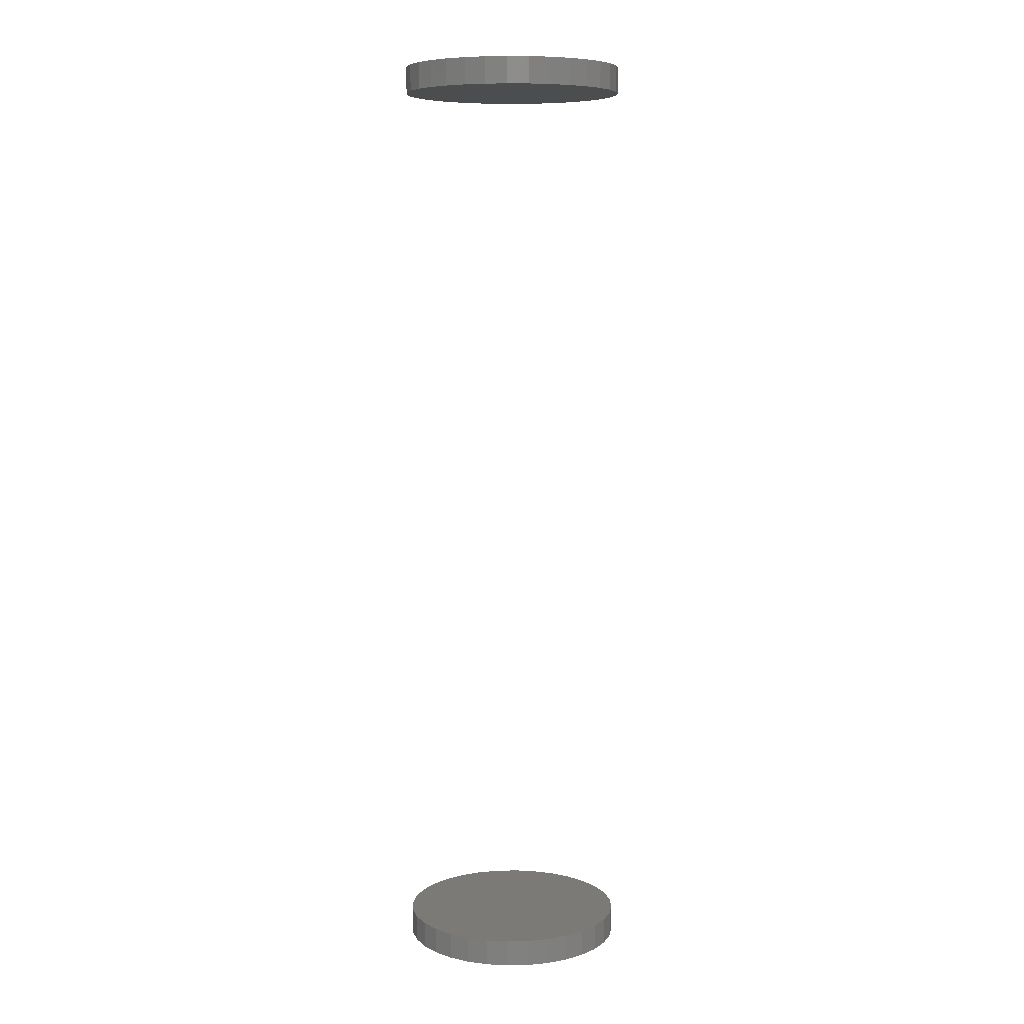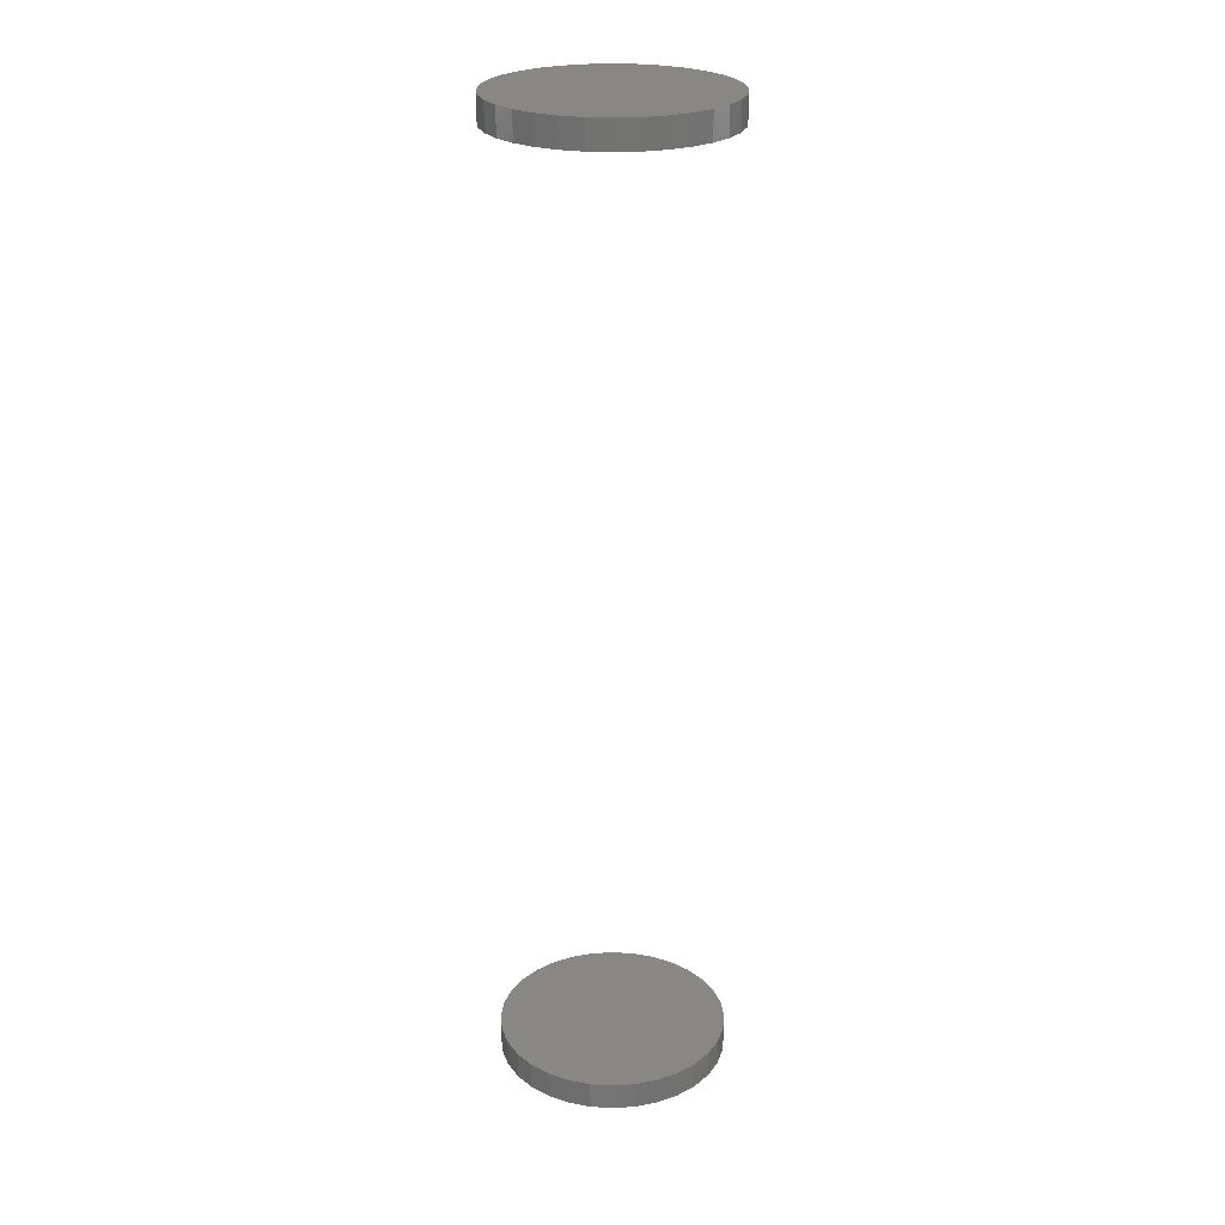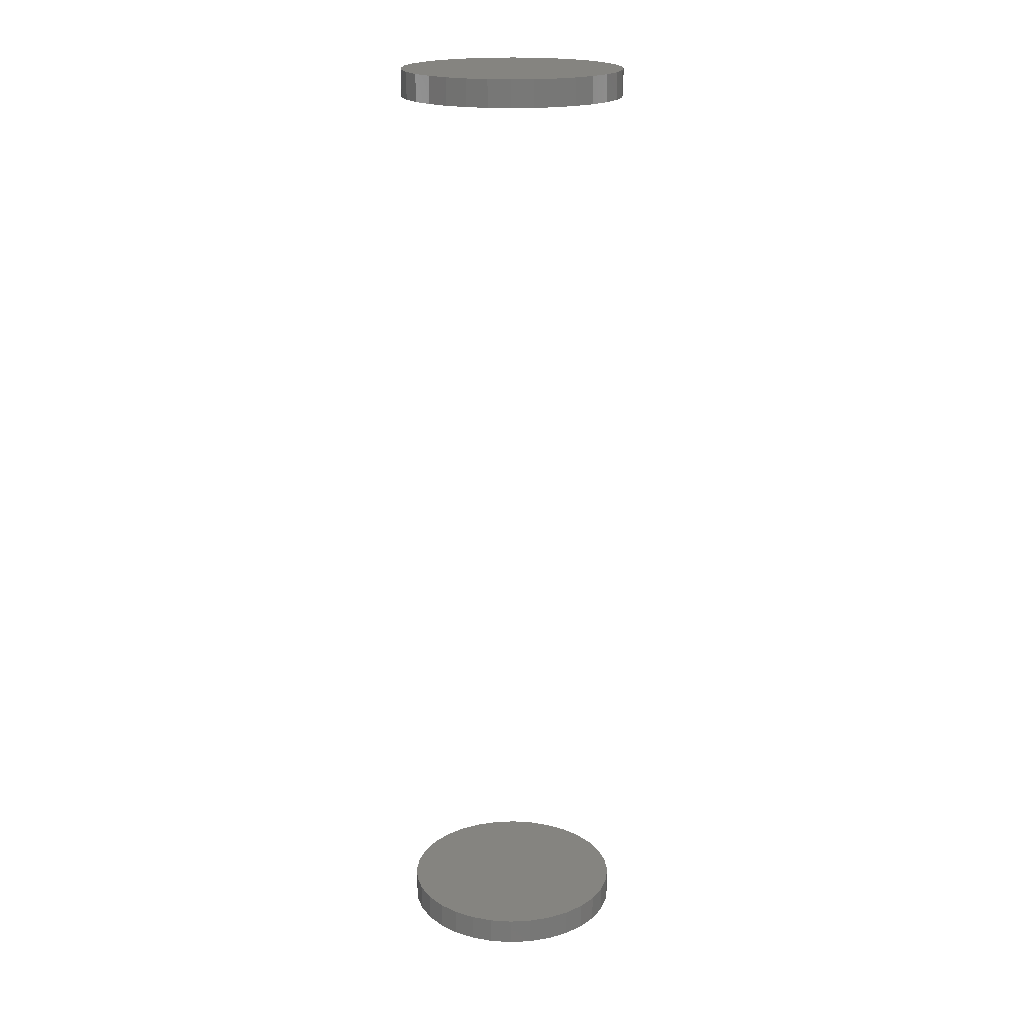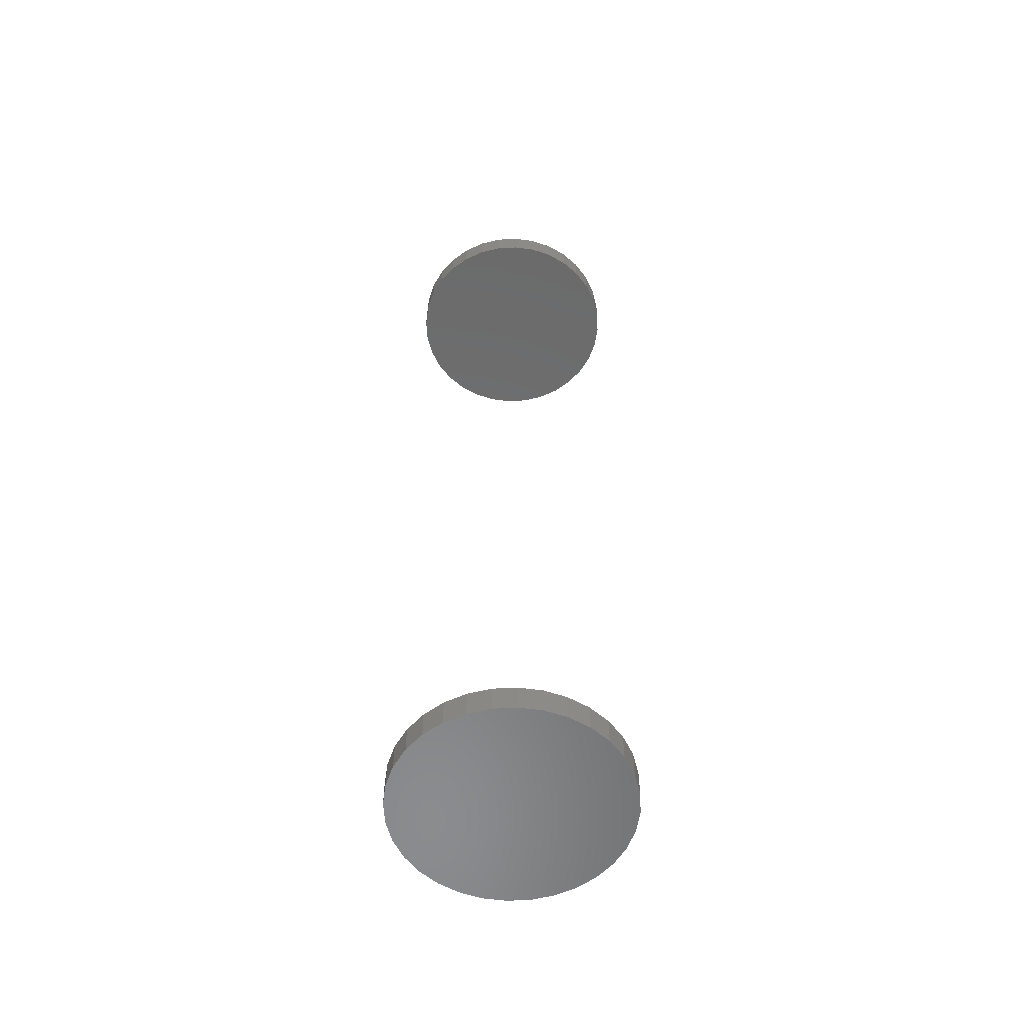
<metadata>
{"format":"stl","ext":"stl","renderer":"f3d","projection":"perspective","resolution":1024,"background":"white","views":[{"elev":7.9,"azim":-110.0,"up":"+Y"},{"elev":25.0,"azim":89.7,"up":"+Y"},{"elev":19.6,"azim":113.2,"up":"+Y"},{"elev":-57.1,"azim":42.5,"up":"+Y"}]}
</metadata>
<code>
# stl→obj: 128 verts, 248 faces
v -0.1234 -0.5391 -0.08125
v -0.1234 -0.5547 -0.08125
v -0.1222 -0.5391 -0.06845
v -0.1222 -0.5547 -0.06845
v -0.1184 -0.5391 -0.05614
v -0.1184 -0.5547 -0.05614
v -0.1124 -0.5391 -0.04479
v -0.1124 -0.5547 -0.04479
v -0.1042 -0.5391 -0.03485
v -0.1042 -0.5547 -0.03485
v -0.09427 -0.5391 -0.02668
v -0.09427 -0.5547 -0.02668
v -0.08293 -0.5391 -0.02062
v -0.08293 -0.5547 -0.02062
v -0.07062 -0.5391 -0.01689
v -0.07062 -0.5547 -0.01689
v -0.05781 -0.5391 -0.01562
v -0.05781 -0.5547 -0.01562
v -0.04501 -0.5391 -0.01689
v -0.04501 -0.5547 -0.01689
v -0.0327 -0.5391 -0.02062
v -0.0327 -0.5547 -0.02062
v -0.02135 -0.5391 -0.02668
v -0.02135 -0.5547 -0.02668
v -0.01141 -0.5391 -0.03485
v -0.01141 -0.5547 -0.03485
v -0.003247 -0.5391 -0.04479
v -0.003247 -0.5547 -0.04479
v 0.002817 -0.5391 -0.05614
v 0.002817 -0.5547 -0.05614
v 0.006552 -0.5391 -0.06845
v 0.006552 -0.5547 -0.06845
v 0.007812 -0.5391 -0.08125
v 0.007812 -0.5547 -0.08125
v -0.1234 -3.643e-18 -0.08125
v -0.1234 -0.01562 -0.08125
v -0.1222 -2.862e-18 -0.06845
v -0.1222 -0.01562 -0.06845
v -0.1184 -1.972e-18 -0.05614
v -0.1184 -0.01562 -0.05614
v -0.1124 -1.005e-18 -0.04479
v -0.1124 -0.01562 -0.04479
v -0.1042 1.156e-33 -0.03485
v -0.1042 -0.01562 -0.03485
v -0.09427 1.005e-18 -0.02668
v -0.09427 -0.01562 -0.02668
v -0.08293 1.972e-18 -0.02062
v -0.08293 -0.01562 -0.02062
v -0.07062 2.862e-18 -0.01689
v -0.07062 -0.01562 -0.01689
v -0.05781 3.643e-18 -0.01562
v -0.05781 -0.01562 -0.01562
v -0.04501 4.284e-18 -0.01689
v -0.04501 -0.01562 -0.01689
v -0.0327 4.76e-18 -0.02062
v -0.0327 -0.01562 -0.02062
v -0.02135 5.053e-18 -0.02668
v -0.02135 -0.01562 -0.02668
v -0.01141 5.152e-18 -0.03485
v -0.01141 -0.01562 -0.03485
v -0.003247 5.053e-18 -0.04479
v -0.003247 -0.01562 -0.04479
v 0.002817 4.76e-18 -0.05614
v 0.002817 -0.01562 -0.05614
v 0.006552 4.284e-18 -0.06845
v 0.006552 -0.01562 -0.06845
v 0.007812 3.643e-18 -0.08125
v 0.007812 -0.01562 -0.08125
v 0.006552 -0.5391 -0.09405
v 0.006552 -0.5547 -0.09405
v 0.002817 -0.5391 -0.1064
v 0.002817 -0.5547 -0.1064
v -0.003247 -0.5391 -0.1177
v -0.003247 -0.5547 -0.1177
v -0.01141 -0.5391 -0.1277
v -0.01141 -0.5547 -0.1277
v -0.02135 -0.5391 -0.1358
v -0.02135 -0.5547 -0.1358
v -0.0327 -0.5391 -0.1419
v -0.0327 -0.5547 -0.1419
v -0.04501 -0.5391 -0.1456
v -0.04501 -0.5547 -0.1456
v -0.05781 -0.5391 -0.1469
v -0.05781 -0.5547 -0.1469
v -0.07062 -0.5391 -0.1456
v -0.07062 -0.5547 -0.1456
v -0.08293 -0.5391 -0.1419
v -0.08293 -0.5547 -0.1419
v -0.09427 -0.5391 -0.1358
v -0.09427 -0.5547 -0.1358
v -0.1042 -0.5391 -0.1277
v -0.1042 -0.5547 -0.1277
v -0.1124 -0.5391 -0.1177
v -0.1124 -0.5547 -0.1177
v -0.1184 -0.5391 -0.1064
v -0.1184 -0.5547 -0.1064
v -0.1222 -0.5391 -0.09405
v -0.1222 -0.5547 -0.09405
v 0.006552 2.862e-18 -0.09405
v 0.006552 -0.01562 -0.09405
v 0.002817 1.972e-18 -0.1064
v 0.002817 -0.01562 -0.1064
v -0.003247 1.005e-18 -0.1177
v -0.003247 -0.01562 -0.1177
v -0.01141 -1.926e-33 -0.1277
v -0.01141 -0.01562 -0.1277
v -0.02135 -1.005e-18 -0.1358
v -0.02135 -0.01562 -0.1358
v -0.0327 -1.972e-18 -0.1419
v -0.0327 -0.01562 -0.1419
v -0.04501 -2.862e-18 -0.1456
v -0.04501 -0.01562 -0.1456
v -0.05781 -3.643e-18 -0.1469
v -0.05781 -0.01562 -0.1469
v -0.07062 -4.284e-18 -0.1456
v -0.07062 -0.01562 -0.1456
v -0.08293 -4.76e-18 -0.1419
v -0.08293 -0.01562 -0.1419
v -0.09427 -5.053e-18 -0.1358
v -0.09427 -0.01562 -0.1358
v -0.1042 -5.152e-18 -0.1277
v -0.1042 -0.01562 -0.1277
v -0.1124 -5.053e-18 -0.1177
v -0.1124 -0.01562 -0.1177
v -0.1184 -4.76e-18 -0.1064
v -0.1184 -0.01562 -0.1064
v -0.1222 -4.284e-18 -0.09405
v -0.1222 -0.01562 -0.09405
f 1 2 3
f 3 2 4
f 3 4 5
f 5 4 6
f 5 6 7
f 7 6 8
f 7 8 9
f 9 8 10
f 9 10 11
f 11 10 12
f 11 12 13
f 13 12 14
f 13 14 15
f 15 14 16
f 15 16 17
f 17 16 18
f 17 18 19
f 19 18 20
f 19 20 21
f 21 20 22
f 21 22 23
f 23 22 24
f 23 24 25
f 25 24 26
f 25 26 27
f 27 26 28
f 27 28 29
f 29 28 30
f 29 30 31
f 31 30 32
f 31 32 33
f 33 32 34
f 35 36 37
f 37 36 38
f 37 38 39
f 39 38 40
f 39 40 41
f 41 40 42
f 41 42 43
f 43 42 44
f 43 44 45
f 45 44 46
f 45 46 47
f 47 46 48
f 47 48 49
f 49 48 50
f 49 50 51
f 51 50 52
f 51 52 53
f 53 52 54
f 53 54 55
f 55 54 56
f 55 56 57
f 57 56 58
f 57 58 59
f 59 58 60
f 59 60 61
f 61 60 62
f 61 62 63
f 63 62 64
f 63 64 65
f 65 64 66
f 65 66 67
f 67 66 68
f 33 34 69
f 69 34 70
f 69 70 71
f 71 70 72
f 71 72 73
f 73 72 74
f 73 74 75
f 75 74 76
f 75 76 77
f 77 76 78
f 77 78 79
f 79 78 80
f 79 80 81
f 81 80 82
f 81 82 83
f 83 82 84
f 83 84 85
f 85 84 86
f 85 86 87
f 87 86 88
f 87 88 89
f 89 88 90
f 89 90 91
f 91 90 92
f 91 92 93
f 93 92 94
f 93 94 95
f 95 94 96
f 95 96 97
f 97 96 98
f 97 98 1
f 1 98 2
f 67 68 99
f 99 68 100
f 99 100 101
f 101 100 102
f 101 102 103
f 103 102 104
f 103 104 105
f 105 104 106
f 105 106 107
f 107 106 108
f 107 108 109
f 109 108 110
f 109 110 111
f 111 110 112
f 111 112 113
f 113 112 114
f 113 114 115
f 115 114 116
f 115 116 117
f 117 116 118
f 117 118 119
f 119 118 120
f 119 120 121
f 121 120 122
f 121 122 123
f 123 122 124
f 123 124 125
f 125 124 126
f 125 126 127
f 127 126 128
f 127 128 35
f 35 128 36
f 50 54 52
f 54 50 48
f 54 48 56
f 56 48 46
f 56 46 58
f 58 46 44
f 58 44 60
f 60 44 42
f 60 42 62
f 104 122 106
f 106 122 120
f 106 120 108
f 108 120 118
f 108 118 110
f 110 118 116
f 110 116 112
f 112 116 114
f 62 42 64
f 64 42 40
f 64 40 66
f 66 40 38
f 66 38 68
f 68 38 36
f 68 36 100
f 100 36 128
f 100 128 102
f 102 128 126
f 102 126 104
f 104 126 124
f 104 124 122
f 17 19 15
f 13 15 19
f 21 13 19
f 11 13 21
f 23 11 21
f 9 11 23
f 25 9 23
f 7 9 25
f 27 7 25
f 75 91 73
f 89 91 75
f 77 89 75
f 87 89 77
f 79 87 77
f 85 87 79
f 81 85 79
f 83 85 81
f 91 93 73
f 73 93 95
f 73 95 71
f 71 95 97
f 71 97 69
f 69 97 1
f 69 1 33
f 33 1 3
f 33 3 31
f 31 3 5
f 31 5 29
f 29 5 7
f 29 7 27
f 16 20 18
f 20 16 14
f 20 14 22
f 22 14 12
f 22 12 24
f 24 12 10
f 24 10 26
f 26 10 8
f 26 8 28
f 74 92 76
f 76 92 90
f 76 90 78
f 78 90 88
f 78 88 80
f 80 88 86
f 80 86 82
f 82 86 84
f 28 8 30
f 30 8 6
f 30 6 32
f 32 6 4
f 32 4 34
f 34 4 2
f 34 2 70
f 70 2 98
f 70 98 72
f 72 98 96
f 72 96 74
f 74 96 94
f 74 94 92
f 51 53 49
f 47 49 53
f 55 47 53
f 45 47 55
f 57 45 55
f 43 45 57
f 59 43 57
f 41 43 59
f 61 41 59
f 105 121 103
f 119 121 105
f 107 119 105
f 117 119 107
f 109 117 107
f 115 117 109
f 111 115 109
f 113 115 111
f 121 123 103
f 103 123 125
f 103 125 101
f 101 125 127
f 101 127 99
f 99 127 35
f 99 35 67
f 67 35 37
f 67 37 65
f 65 37 39
f 65 39 63
f 63 39 41
f 63 41 61

</code>
